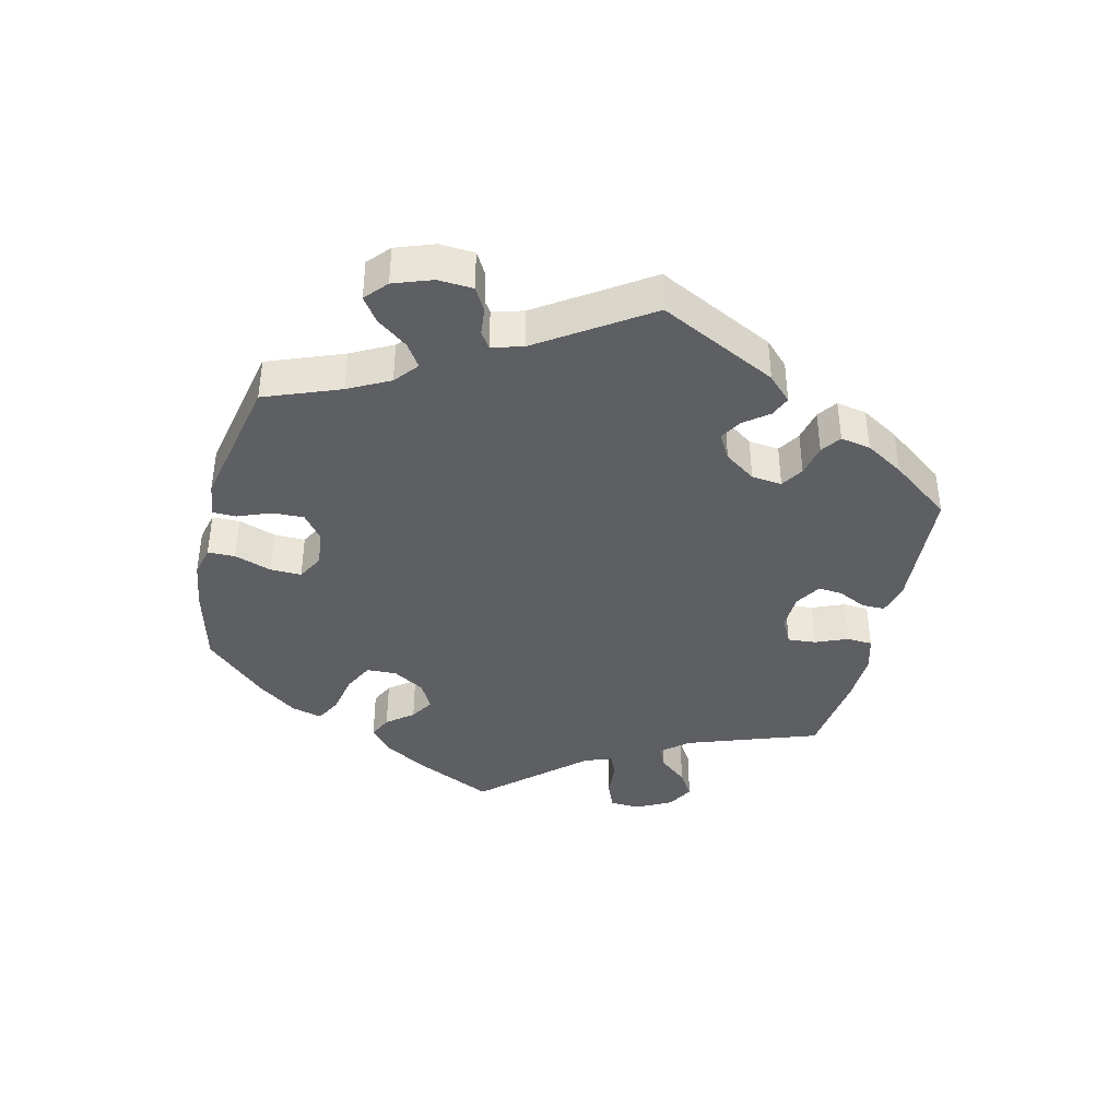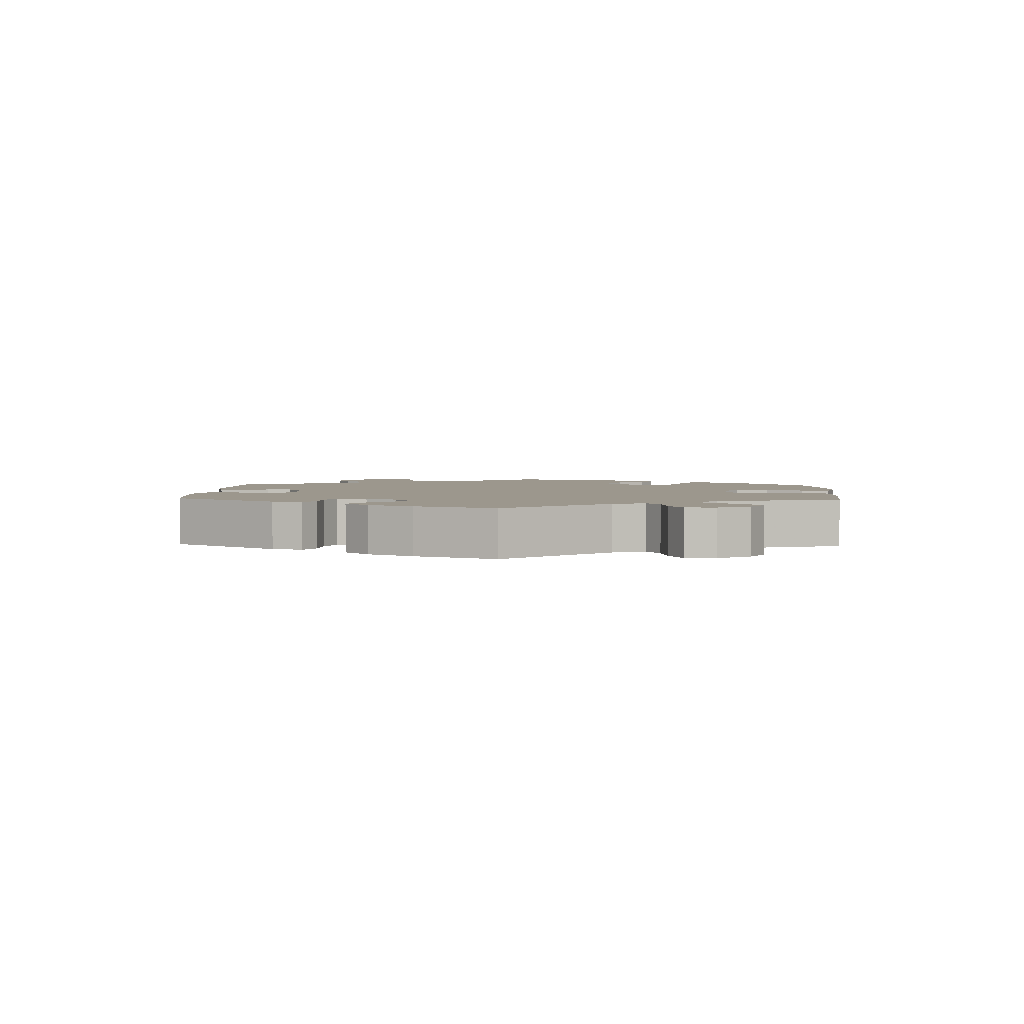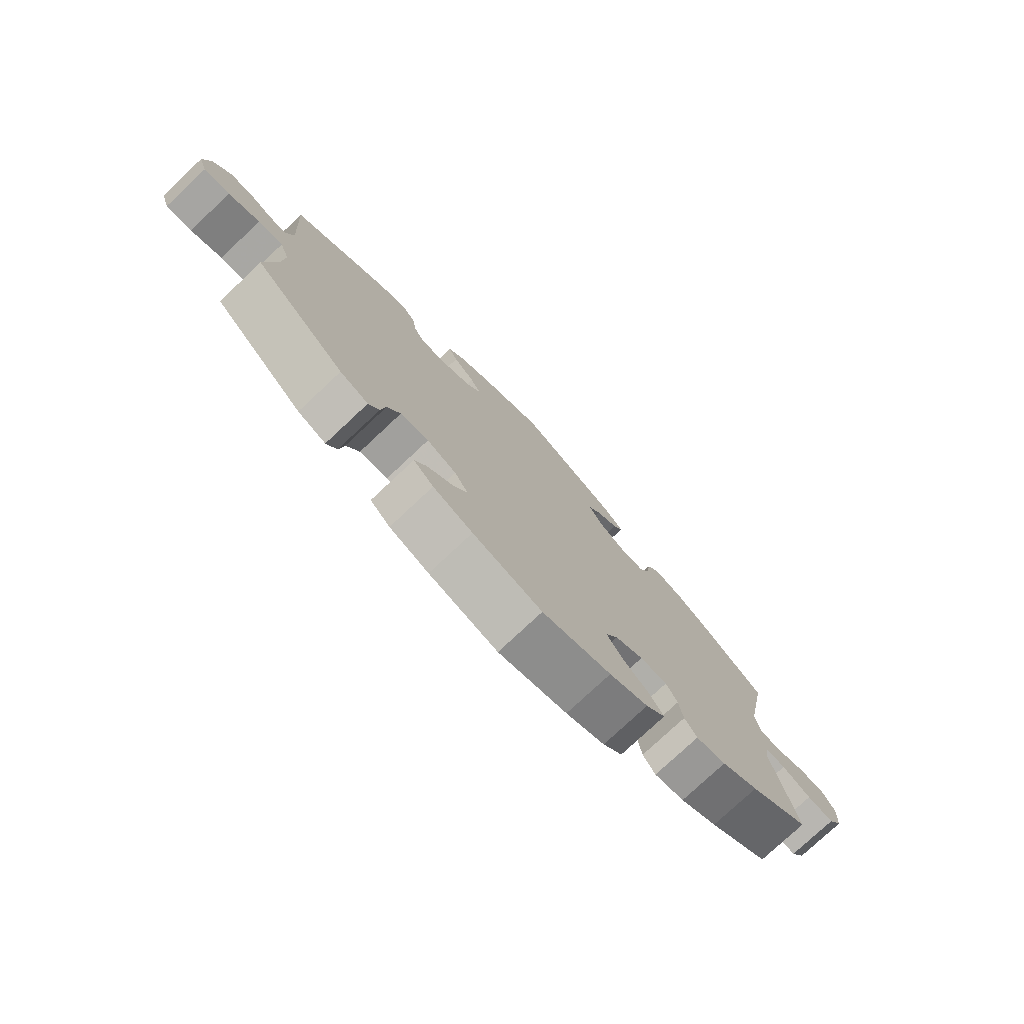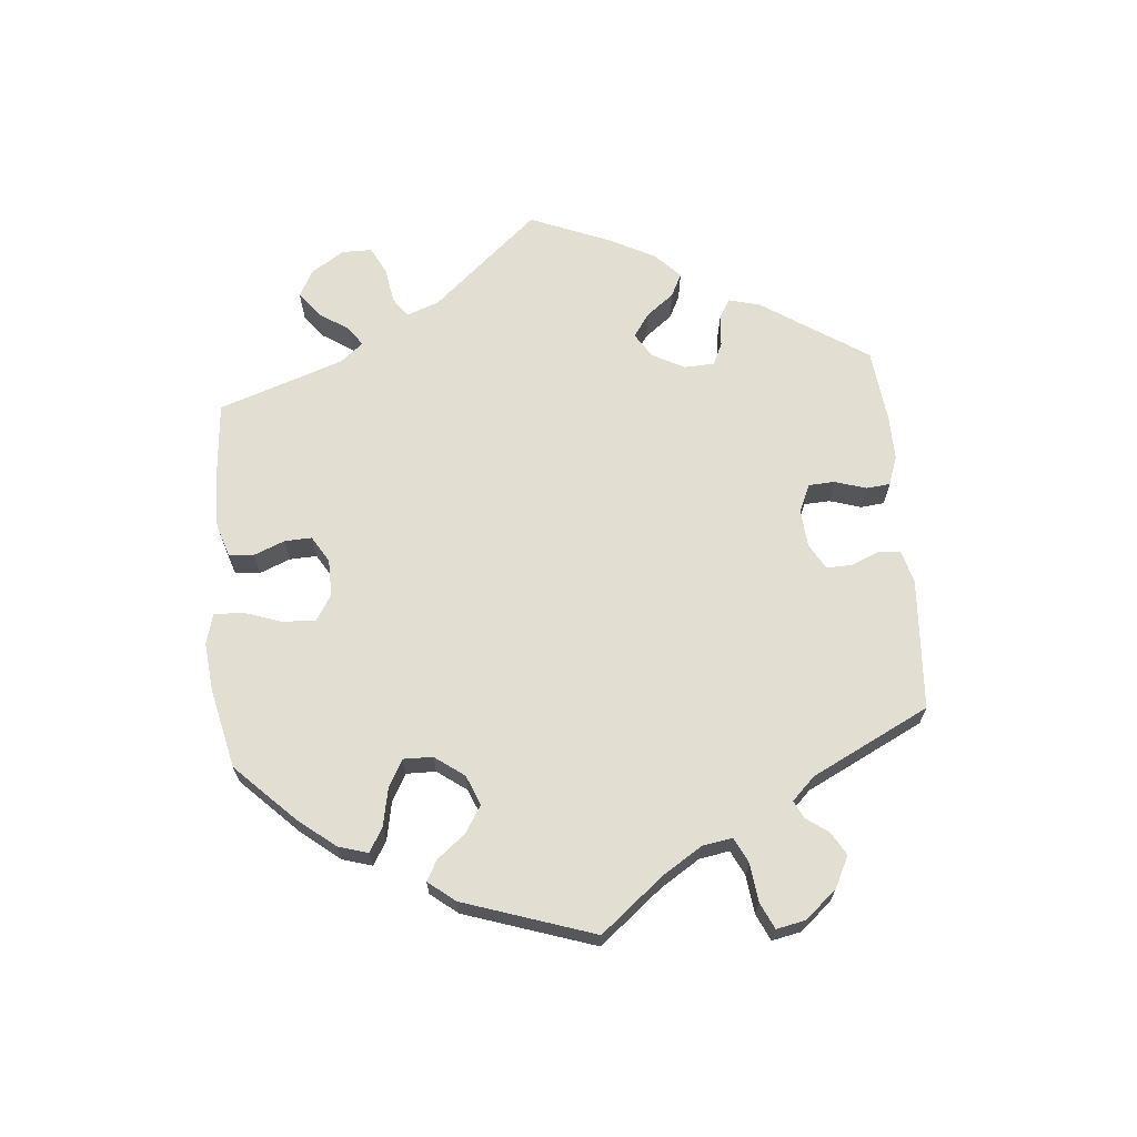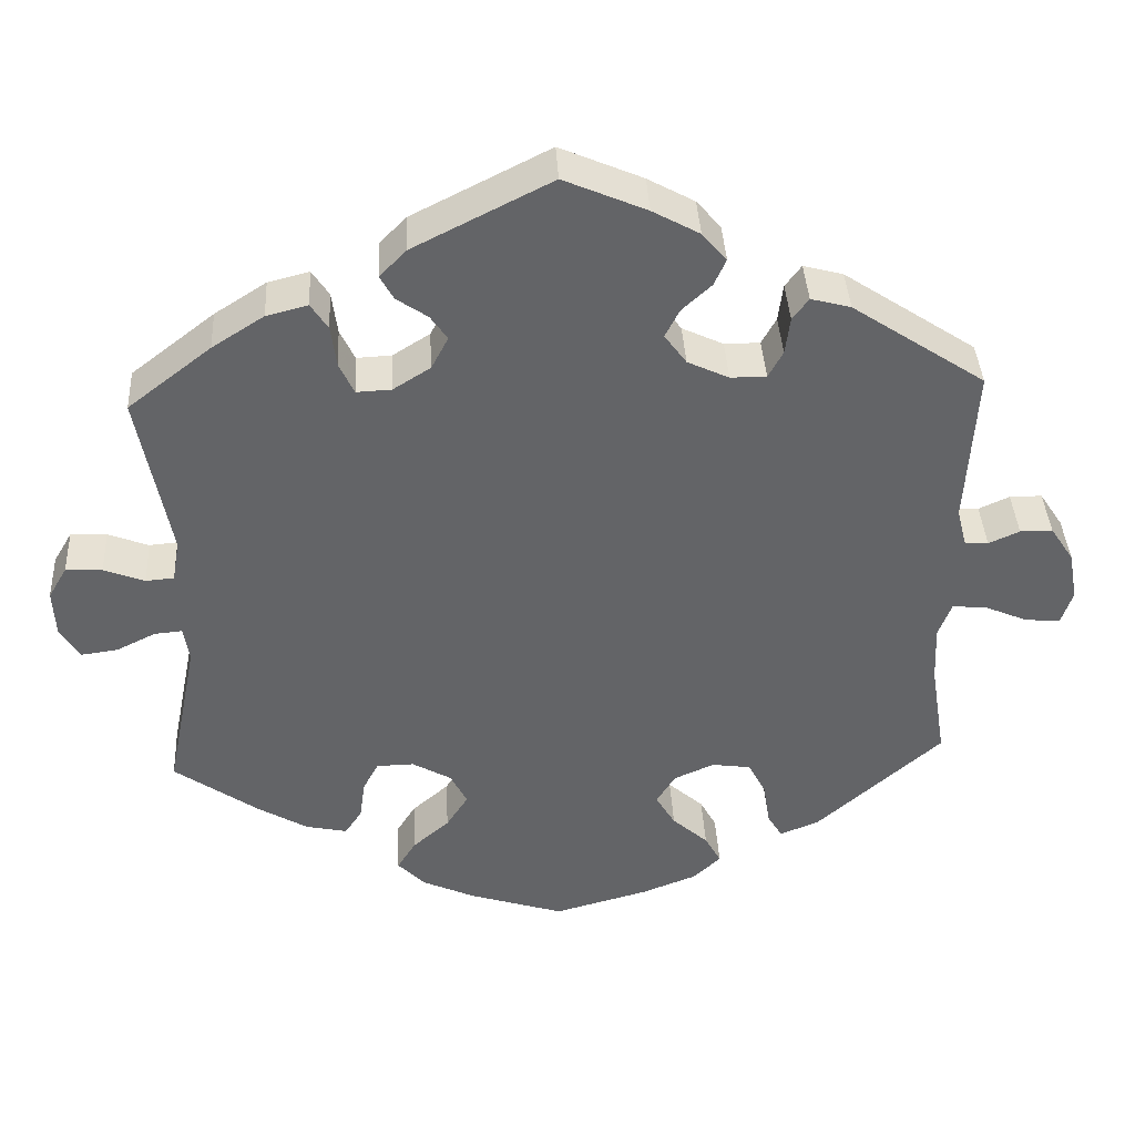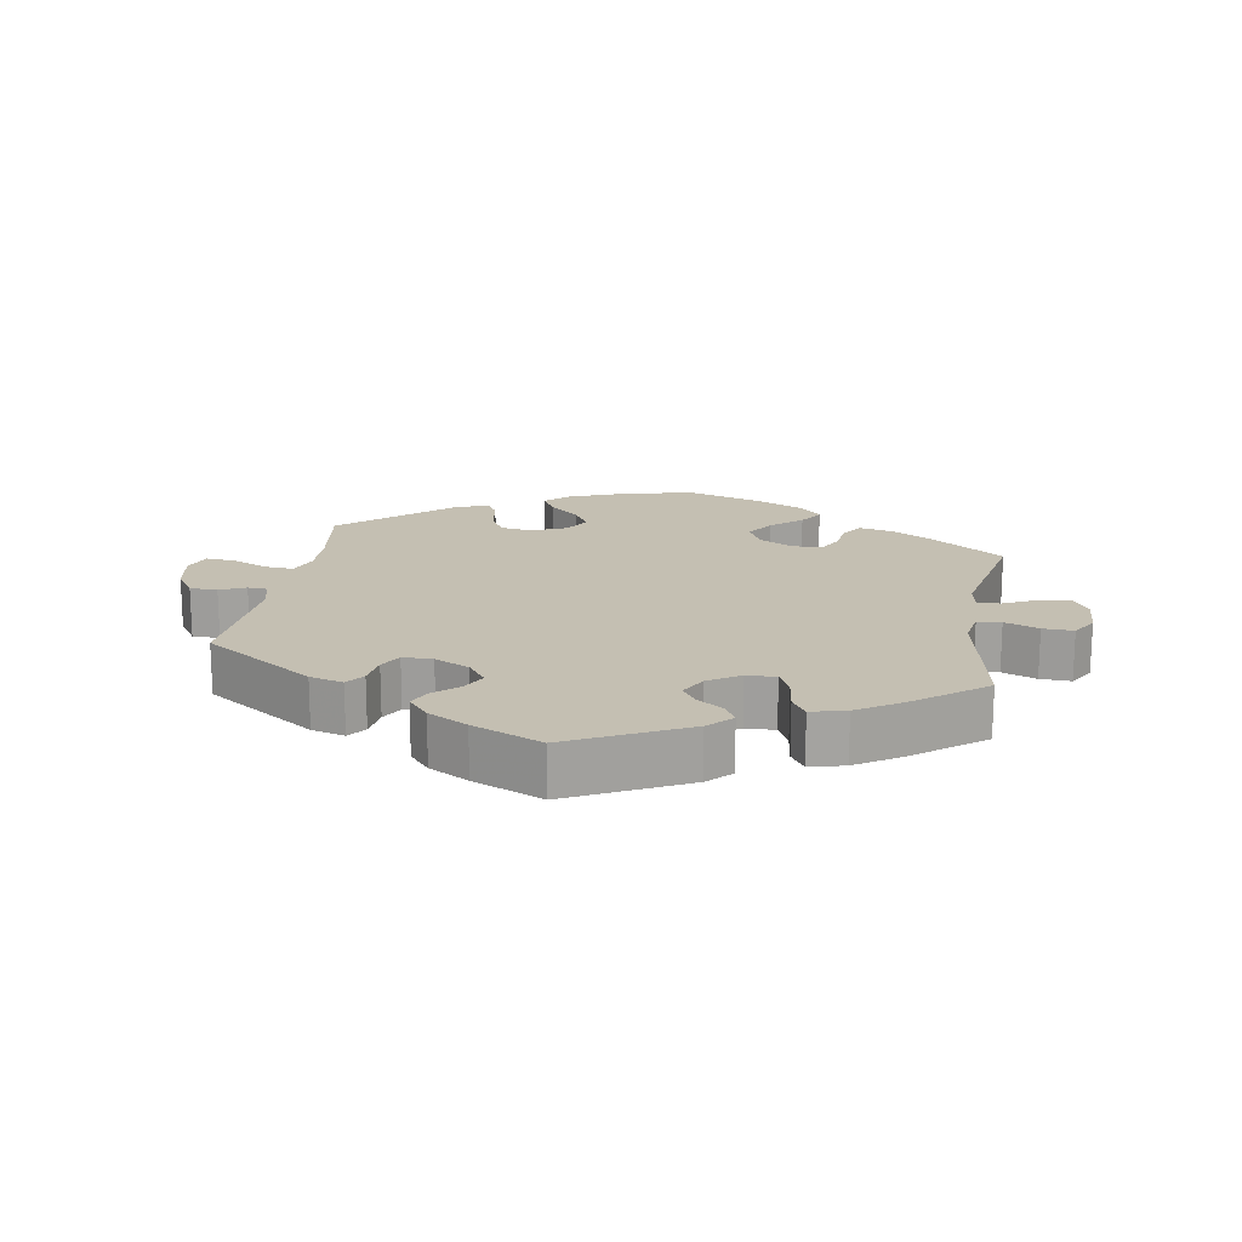
<metadata>
{"format":"obj","ext":"obj","renderer":"f3d","projection":"perspective","resolution":1024,"background":"white","views":[{"elev":-40.4,"azim":-73.5,"up":"+Y"},{"elev":2.9,"azim":62.5,"up":"+Y"},{"elev":-77.2,"azim":-46.8,"up":"+Z"},{"elev":67.4,"azim":-125.2,"up":"+Y"},{"elev":39.0,"azim":176.9,"up":"+Z"},{"elev":17.6,"azim":9.6,"up":"+Y"}]}
</metadata>
<code>
v -0.337 0.07 0.398
v -0.288 0.07 0.411
v -0.268 0.07 0.384
v -0.262 0.07 0.338
v -0.244 0.07 0.305
v -0.2 0.07 0.305
v -0.149 0.07 0.329
v -0.122 0.07 0.366
v -0.14 0.07 0.401
v -0.176 0.07 0.434
v -0.191 0.07 0.467
v -0.161 0.07 0.502
v -0.103 0.07 0.534
v -0.001 0.07 0.578
v 0.169 0.07 0.492
v 0.202 0.07 0.458
v 0.185 0.07 0.428
v 0.147 0.07 0.402
v 0.126 0.07 0.372
v 0.147 0.07 0.332
v 0.193 0.07 0.303
v 0.236 0.07 0.301
v 0.254 0.07 0.339
v 0.261 0.07 0.391
v 0.282 0.07 0.423
v 0.333 0.07 0.41
v 0.397 0.07 0.369
v 0.5 0.07 0.289
v 0.461 0.07 0.084
v 0.47 0.07 0.033
v 0.505 0.07 0.03
v 0.555 0.07 0.049
v 0.6 0.07 0.051
v 0.623 0.07 0.012
v 0.62 0.07 -0.047
v 0.596 0.07 -0.085
v 0.551 0.07 -0.079
v 0.502 0.07 -0.055
v 0.468 0.07 -0.052
v 0.461 0.07 -0.095
v 0.5 0.07 -0.289
v 0.398 0.07 -0.361
v 0.335 0.07 -0.398
v 0.284 0.07 -0.409
v 0.263 0.07 -0.378
v 0.256 0.07 -0.329
v 0.237 0.07 -0.293
v 0.191 0.07 -0.292
v 0.143 0.07 -0.319
v 0.122 0.07 -0.359
v 0.149 0.07 -0.401
v 0.194 0.07 -0.44
v 0.217 0.07 -0.477
v 0.184 0.07 -0.511
v 0.118 0.07 -0.541
v 0.001 0.07 -0.578
v -0.116 0.07 -0.546
v -0.183 0.07 -0.52
v -0.217 0.07 -0.488
v -0.197 0.07 -0.452
v -0.153 0.07 -0.413
v -0.129 0.07 -0.373
v -0.152 0.07 -0.335
v -0.202 0.07 -0.313
v -0.25 0.07 -0.32
v -0.272 0.07 -0.362
v -0.28 0.07 -0.415
v -0.298 0.07 -0.445
v -0.346 0.07 -0.426
v -0.501 0.07 -0.289
v -0.482 0.07 -0.169
v -0.479 0.07 -0.099
v -0.495 0.07 -0.056
v -0.537 0.07 -0.059
v -0.59 0.07 -0.082
v -0.634 0.07 -0.086
v -0.648 0.07 -0.044
v -0.637 0.07 0.017
v -0.608 0.07 0.061
v -0.568 0.07 0.061
v -0.53 0.07 0.044
v -0.501 0.07 0.046
v -0.489 0.07 0.093
v -0.501 0.07 0.289
v -0.337 0 0.398
v -0.288 0 0.411
v -0.268 0 0.384
v -0.262 0 0.338
v -0.244 0 0.305
v -0.2 0 0.305
v -0.149 0 0.329
v -0.122 0 0.366
v -0.14 0 0.401
v -0.176 0 0.434
v -0.191 0 0.467
v -0.161 0 0.502
v -0.103 0 0.534
v -0.001 0 0.578
v 0.169 0 0.492
v 0.202 0 0.458
v 0.185 0 0.428
v 0.147 0 0.402
v 0.126 0 0.372
v 0.147 0 0.332
v 0.193 0 0.303
v 0.236 0 0.301
v 0.254 0 0.339
v 0.261 0 0.391
v 0.282 0 0.423
v 0.333 0 0.41
v 0.397 0 0.369
v 0.5 0 0.289
v 0.461 0 0.084
v 0.47 0 0.033
v 0.505 0 0.03
v 0.555 0 0.049
v 0.6 0 0.051
v 0.623 0 0.012
v 0.62 0 -0.047
v 0.596 0 -0.085
v 0.551 0 -0.079
v 0.502 0 -0.055
v 0.468 0 -0.052
v 0.461 0 -0.095
v 0.5 0 -0.289
v 0.398 0 -0.361
v 0.335 0 -0.398
v 0.284 0 -0.409
v 0.263 0 -0.378
v 0.256 0 -0.329
v 0.237 0 -0.293
v 0.191 0 -0.292
v 0.143 0 -0.319
v 0.122 0 -0.359
v 0.149 0 -0.401
v 0.194 0 -0.44
v 0.217 0 -0.477
v 0.184 0 -0.511
v 0.118 0 -0.541
v 0.001 0 -0.578
v -0.116 0 -0.546
v -0.183 0 -0.52
v -0.217 0 -0.488
v -0.197 0 -0.452
v -0.153 0 -0.413
v -0.129 0 -0.373
v -0.152 0 -0.335
v -0.202 0 -0.313
v -0.25 0 -0.32
v -0.272 0 -0.362
v -0.28 0 -0.415
v -0.298 0 -0.445
v -0.346 0 -0.426
v -0.501 0 -0.289
v -0.482 0 -0.169
v -0.479 0 -0.099
v -0.495 0 -0.056
v -0.537 0 -0.059
v -0.59 0 -0.082
v -0.634 0 -0.086
v -0.648 0 -0.044
v -0.637 0 0.017
v -0.608 0 0.061
v -0.568 0 0.061
v -0.53 0 0.044
v -0.501 0 0.046
v -0.489 0 0.093
v -0.501 0 0.289
f 83 84 1 2
f 82 83 2 3
f 78 79 80 81
f 78 81 82
f 77 78 82
f 74 75 76 77
f 73 74 77 82
f 72 73 82 3
f 68 69 70 71
f 66 67 68 71
f 65 66 71 72
f 64 65 72 3
f 58 59 60 61
f 58 61 62
f 57 58 62
f 56 57 62
f 55 56 62 63
f 51 52 53 54
f 50 51 54 55
f 43 44 45 46
f 43 46 47
f 40 41 42 43
f 39 40 43 47
f 35 36 37 38
f 35 38 39
f 34 35 39
f 31 32 33 34
f 30 31 34 39
f 29 30 39 47
f 23 24 25 26
f 22 23 26 27
f 15 16 17 18
f 15 18 19
f 14 15 19
f 13 14 19 20
f 9 10 11 12
f 8 9 12 13
f 64 3 4
f 63 64 4 5
f 50 55 63 5
f 28 29 47 48
f 22 27 28 48
f 21 22 48 49
f 20 21 49 50
f 8 13 20 50
f 50 5 6
f 50 6 7
f 7 8 50
f 86 85 168 167
f 87 86 167 166
f 165 164 163 162
f 166 165 162
f 166 162 161
f 161 160 159 158
f 166 161 158 157
f 87 166 157 156
f 155 154 153 152
f 155 152 151 150
f 156 155 150 149
f 87 156 149 148
f 145 144 143 142
f 146 145 142
f 146 142 141
f 146 141 140
f 147 146 140 139
f 138 137 136 135
f 139 138 135 134
f 130 129 128 127
f 131 130 127
f 127 126 125 124
f 131 127 124 123
f 122 121 120 119
f 123 122 119
f 123 119 118
f 118 117 116 115
f 123 118 115 114
f 131 123 114 113
f 110 109 108 107
f 111 110 107 106
f 102 101 100 99
f 103 102 99
f 103 99 98
f 104 103 98 97
f 96 95 94 93
f 97 96 93 92
f 88 87 148
f 89 88 148 147
f 89 147 139 134
f 132 131 113 112
f 132 112 111 106
f 133 132 106 105
f 134 133 105 104
f 134 104 97 92
f 90 89 134
f 91 90 134
f 134 92 91
f 1 85 86 2
f 2 86 87 3
f 3 87 88 4
f 4 88 89 5
f 5 89 90 6
f 6 90 91 7
f 7 91 92 8
f 8 92 93 9
f 9 93 94 10
f 10 94 95 11
f 11 95 96 12
f 12 96 97 13
f 13 97 98 14
f 14 98 99 15
f 15 99 100 16
f 16 100 101 17
f 17 101 102 18
f 18 102 103 19
f 19 103 104 20
f 20 104 105 21
f 21 105 106 22
f 22 106 107 23
f 23 107 108 24
f 24 108 109 25
f 25 109 110 26
f 26 110 111 27
f 27 111 112 28
f 28 112 113 29
f 29 113 114 30
f 30 114 115 31
f 31 115 116 32
f 32 116 117 33
f 33 117 118 34
f 34 118 119 35
f 35 119 120 36
f 36 120 121 37
f 37 121 122 38
f 38 122 123 39
f 39 123 124 40
f 40 124 125 41
f 41 125 126 42
f 42 126 127 43
f 43 127 128 44
f 44 128 129 45
f 45 129 130 46
f 46 130 131 47
f 47 131 132 48
f 48 132 133 49
f 49 133 134 50
f 50 134 135 51
f 51 135 136 52
f 52 136 137 53
f 53 137 138 54
f 54 138 139 55
f 55 139 140 56
f 56 140 141 57
f 57 141 142 58
f 58 142 143 59
f 59 143 144 60
f 60 144 145 61
f 61 145 146 62
f 62 146 147 63
f 63 147 148 64
f 64 148 149 65
f 65 149 150 66
f 66 150 151 67
f 67 151 152 68
f 68 152 153 69
f 69 153 154 70
f 70 154 155 71
f 71 155 156 72
f 72 156 157 73
f 73 157 158 74
f 74 158 159 75
f 75 159 160 76
f 76 160 161 77
f 77 161 162 78
f 78 162 163 79
f 79 163 164 80
f 80 164 165 81
f 81 165 166 82
f 82 166 167 83
f 83 167 168 84
f 84 168 85 1

</code>
